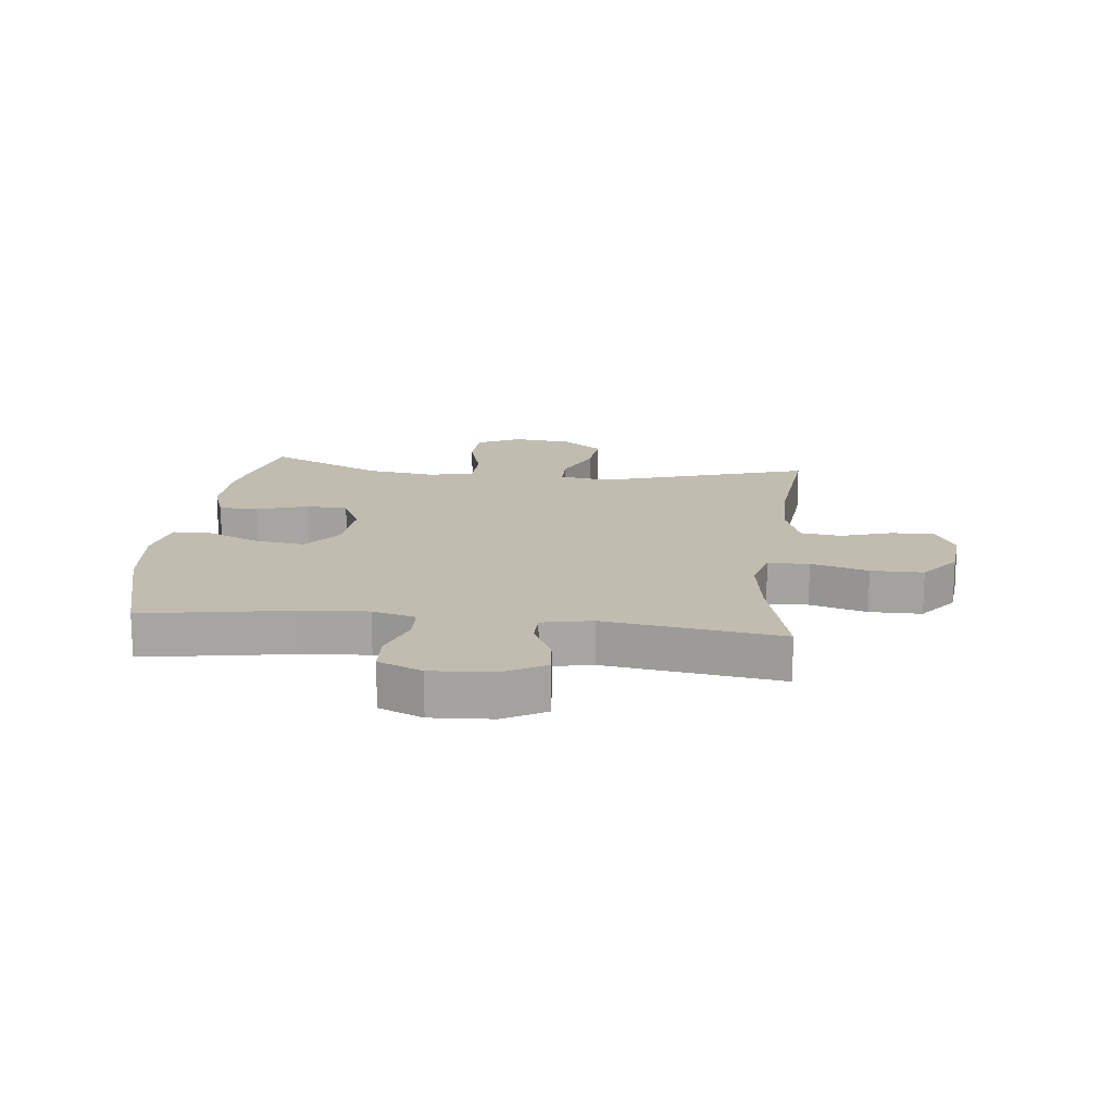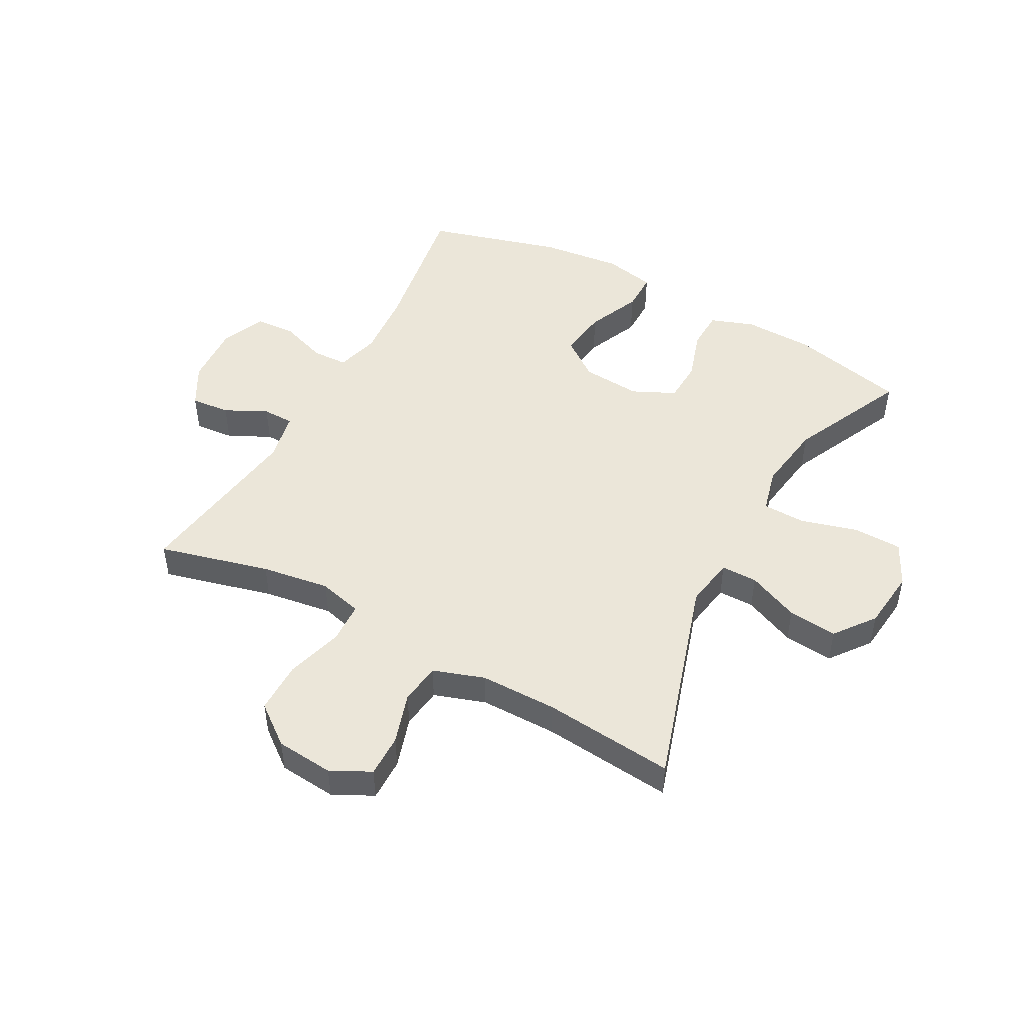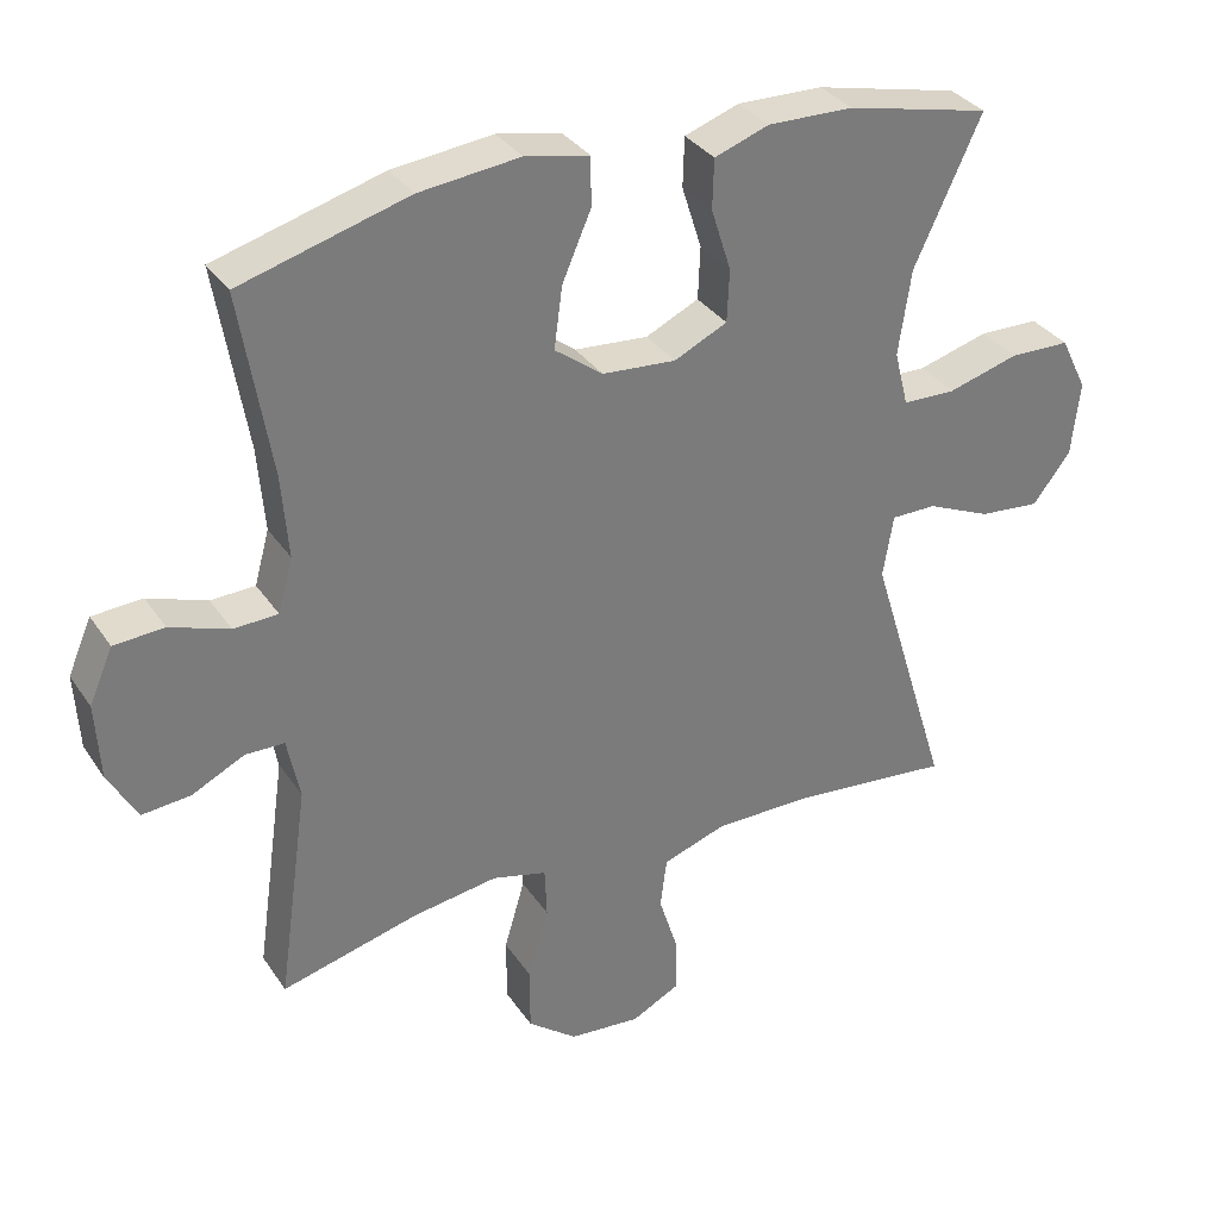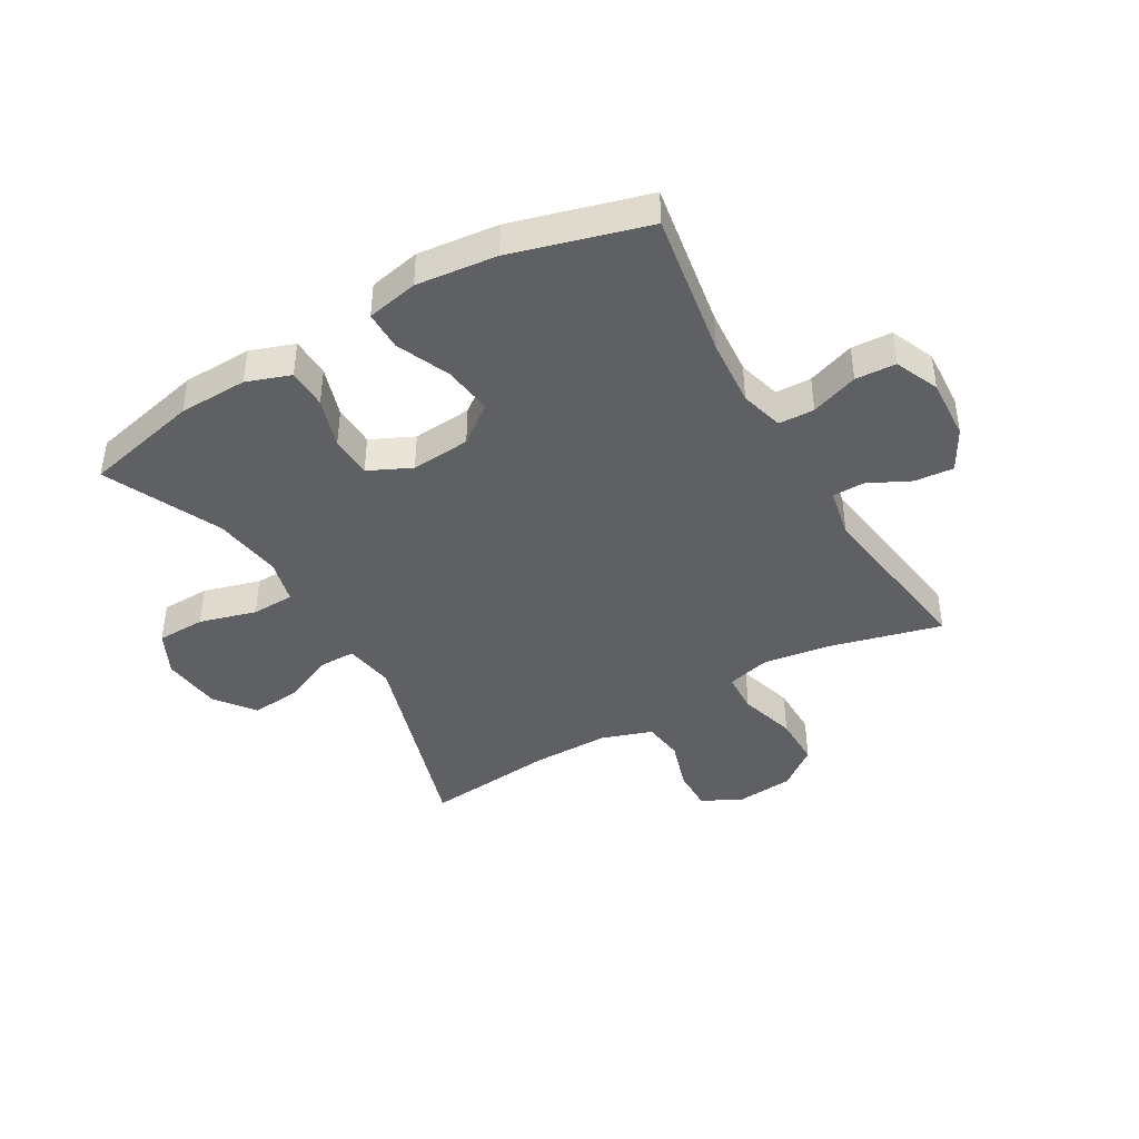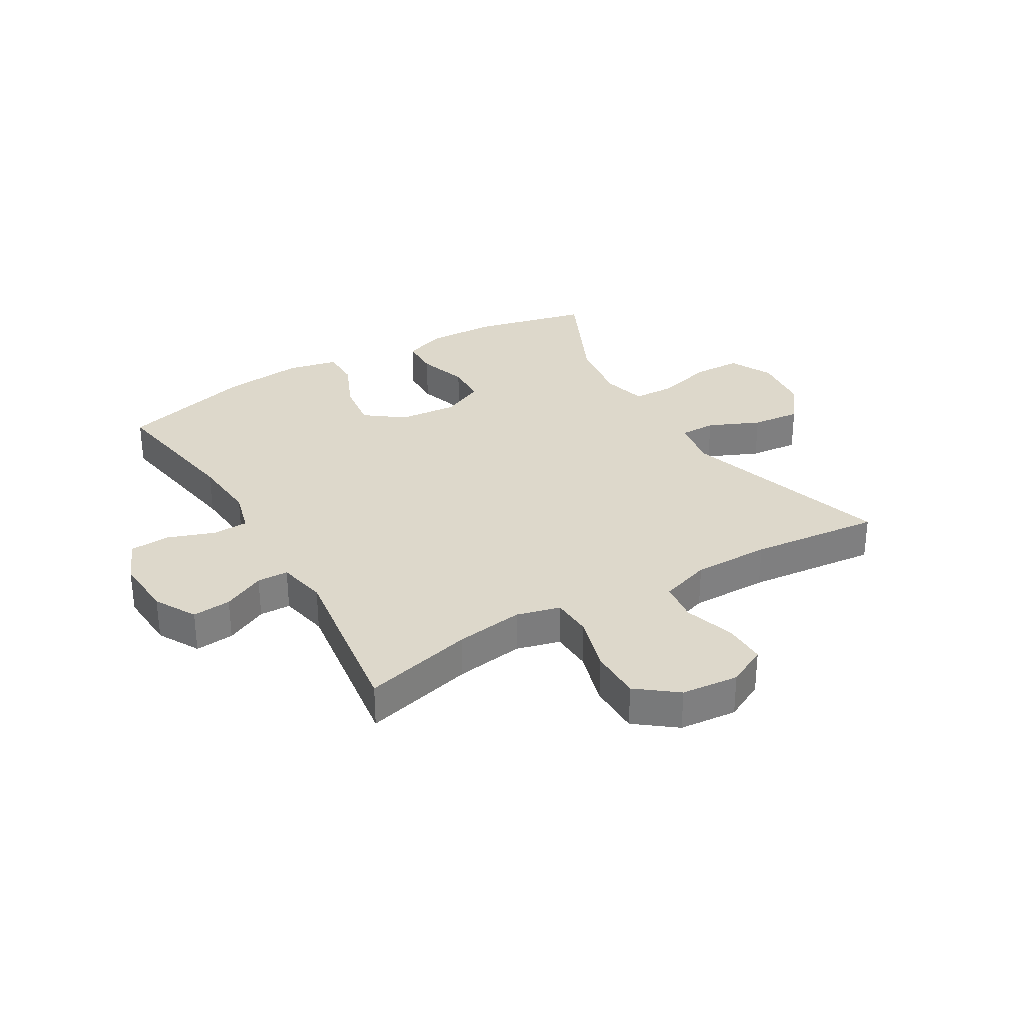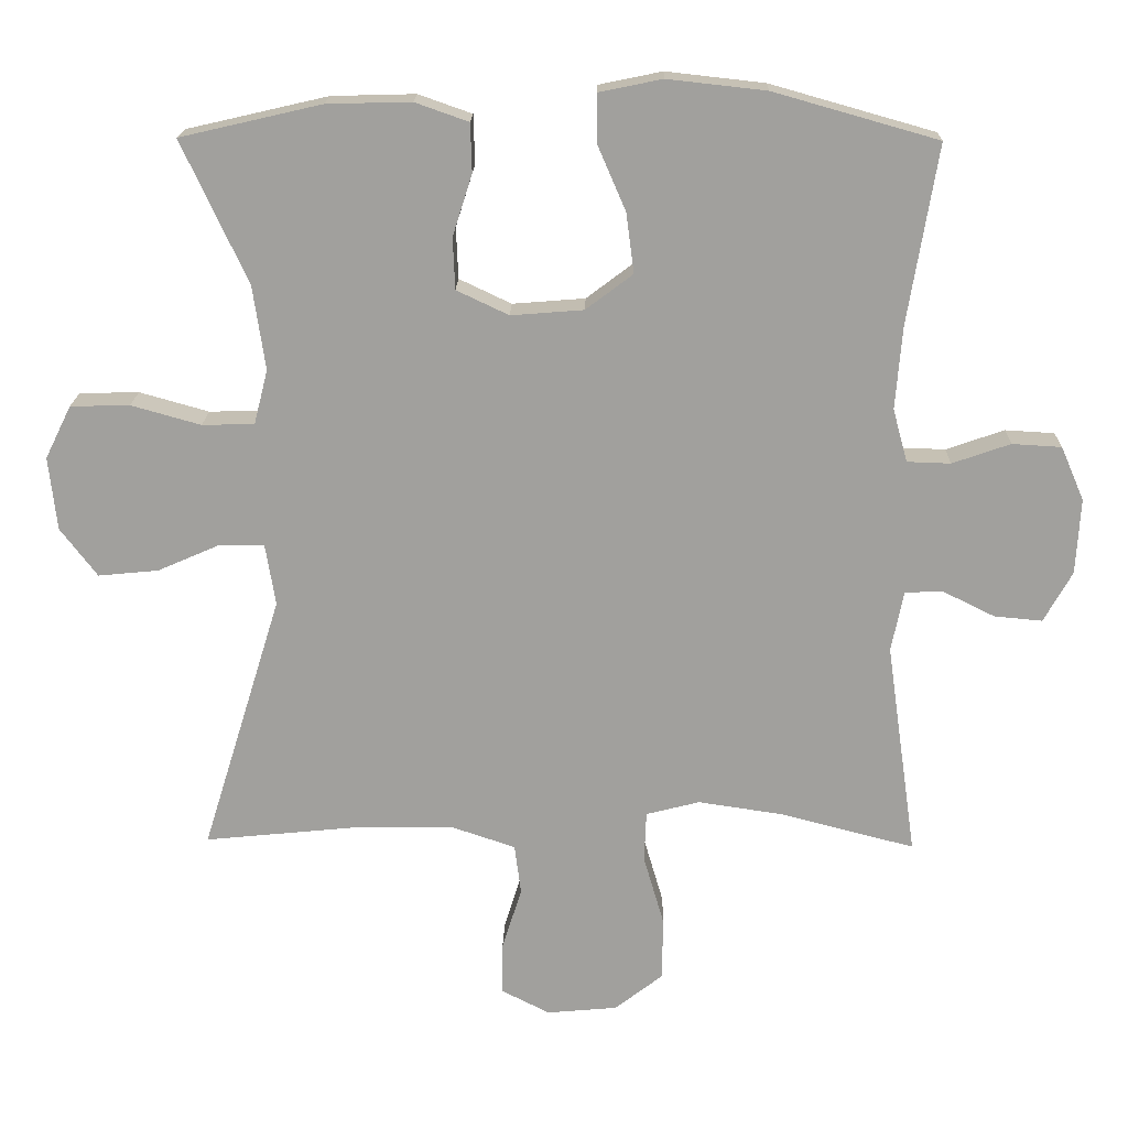
<metadata>
{"format":"obj","ext":"obj","renderer":"f3d","projection":"perspective","resolution":1024,"background":"white","views":[{"elev":16.4,"azim":96.4,"up":"+Y"},{"elev":48.1,"azim":-151.5,"up":"+Y"},{"elev":33.3,"azim":151.2,"up":"+Z"},{"elev":-42.3,"azim":30.1,"up":"+Y"},{"elev":31.2,"azim":149.5,"up":"+Y"},{"elev":18.2,"azim":1.4,"up":"+Z"}]}
</metadata>
<code>
v 0.5 0.07 -0.5
v 0.313 0.07 -0.452
v 0.198 0.07 -0.435
v 0.124 0.07 -0.454
v 0.121 0.07 -0.523
v 0.149 0.07 -0.619
v 0.149 0.07 -0.707
v 0.082 0.07 -0.759
v -0.015 0.07 -0.768
v -0.082 0.07 -0.734
v -0.081 0.07 -0.662
v -0.054 0.07 -0.576
v -0.063 0.07 -0.507
v -0.149 0.07 -0.478
v -0.279 0.07 -0.478
v -0.5 0.07 -0.5
v -0.39 0.07 -0.144
v -0.404 0.07 -0.059
v -0.465 0.07 -0.059
v -0.552 0.07 -0.097
v -0.635 0.07 -0.105
v -0.686 0.07 -0.038
v -0.697 0.07 0.063
v -0.661 0.07 0.136
v -0.579 0.07 0.138
v -0.483 0.07 0.111
v -0.411 0.07 0.113
v -0.392 0.07 0.188
v -0.409 0.07 0.304
v -0.5 0.07 0.5
v -0.305 0.07 0.545
v -0.189 0.07 0.548
v -0.115 0.07 0.522
v -0.113 0.07 0.455
v -0.14 0.07 0.37
v -0.137 0.07 0.299
v -0.065 0.07 0.265
v 0.035 0.07 0.273
v 0.1 0.07 0.322
v 0.089 0.07 0.405
v 0.05 0.07 0.495
v 0.05 0.07 0.561
v 0.137 0.07 0.579
v 0.273 0.07 0.564
v 0.5 0.07 0.5
v 0.459 0.07 0.252
v 0.45 0.07 0.139
v 0.47 0.07 0.066
v 0.53 0.07 0.064
v 0.61 0.07 0.092
v 0.678 0.07 0.088
v 0.71 0.07 0.014
v 0.704 0.07 -0.09
v 0.665 0.07 -0.16
v 0.599 0.07 -0.154
v 0.528 0.07 -0.119
v 0.475 0.07 -0.12
v 0.458 0.07 -0.204
v 0.5 0 -0.5
v 0.313 0 -0.452
v 0.198 0 -0.435
v 0.124 0 -0.454
v 0.121 0 -0.523
v 0.149 0 -0.619
v 0.149 0 -0.707
v 0.082 0 -0.759
v -0.015 0 -0.768
v -0.082 0 -0.734
v -0.081 0 -0.662
v -0.054 0 -0.576
v -0.063 0 -0.507
v -0.149 0 -0.478
v -0.279 0 -0.478
v -0.5 0 -0.5
v -0.39 0 -0.144
v -0.404 0 -0.059
v -0.465 0 -0.059
v -0.552 0 -0.097
v -0.635 0 -0.105
v -0.686 0 -0.038
v -0.697 0 0.063
v -0.661 0 0.136
v -0.579 0 0.138
v -0.483 0 0.111
v -0.411 0 0.113
v -0.392 0 0.188
v -0.409 0 0.304
v -0.5 0 0.5
v -0.305 0 0.545
v -0.189 0 0.548
v -0.115 0 0.522
v -0.113 0 0.455
v -0.14 0 0.37
v -0.137 0 0.299
v -0.065 0 0.265
v 0.035 0 0.273
v 0.1 0 0.322
v 0.089 0 0.405
v 0.05 0 0.495
v 0.05 0 0.561
v 0.137 0 0.579
v 0.273 0 0.564
v 0.5 0 0.5
v 0.459 0 0.252
v 0.45 0 0.139
v 0.47 0 0.066
v 0.53 0 0.064
v 0.61 0 0.092
v 0.678 0 0.088
v 0.71 0 0.014
v 0.704 0 -0.09
v 0.665 0 -0.16
v 0.599 0 -0.154
v 0.528 0 -0.119
v 0.475 0 -0.12
v 0.458 0 -0.204
f 53 54 55 56
f 53 56 57
f 52 53 57
f 49 50 51 52
f 48 49 52 57
f 47 48 57 58
f 43 44 45 46
f 43 46 47
f 40 41 42 43
f 39 40 43 47
f 38 39 47 58
f 32 33 34 35
f 32 35 36
f 29 30 31 32
f 28 29 32 36
f 27 28 36 37
f 23 24 25 26
f 23 26 27
f 22 23 27
f 19 20 21 22
f 18 19 22 27
f 17 18 27 37
f 15 16 17 37
f 9 10 11 12
f 9 12 13
f 8 9 13
f 5 6 7 8
f 4 5 8 13
f 38 58 1 2
f 14 15 37 38
f 4 13 14 38
f 3 4 38
f 2 3 38
f 114 113 112 111
f 115 114 111
f 115 111 110
f 110 109 108 107
f 115 110 107 106
f 116 115 106 105
f 104 103 102 101
f 105 104 101
f 101 100 99 98
f 105 101 98 97
f 116 105 97 96
f 93 92 91 90
f 94 93 90
f 90 89 88 87
f 94 90 87 86
f 95 94 86 85
f 84 83 82 81
f 85 84 81
f 85 81 80
f 80 79 78 77
f 85 80 77 76
f 95 85 76 75
f 95 75 74 73
f 70 69 68 67
f 71 70 67
f 71 67 66
f 66 65 64 63
f 71 66 63 62
f 60 59 116 96
f 96 95 73 72
f 96 72 71 62
f 96 62 61
f 96 61 60
f 1 59 60 2
f 2 60 61 3
f 3 61 62 4
f 4 62 63 5
f 5 63 64 6
f 6 64 65 7
f 7 65 66 8
f 8 66 67 9
f 9 67 68 10
f 10 68 69 11
f 11 69 70 12
f 12 70 71 13
f 13 71 72 14
f 14 72 73 15
f 15 73 74 16
f 16 74 75 17
f 17 75 76 18
f 18 76 77 19
f 19 77 78 20
f 20 78 79 21
f 21 79 80 22
f 22 80 81 23
f 23 81 82 24
f 24 82 83 25
f 25 83 84 26
f 26 84 85 27
f 27 85 86 28
f 28 86 87 29
f 29 87 88 30
f 30 88 89 31
f 31 89 90 32
f 32 90 91 33
f 33 91 92 34
f 34 92 93 35
f 35 93 94 36
f 36 94 95 37
f 37 95 96 38
f 38 96 97 39
f 39 97 98 40
f 40 98 99 41
f 41 99 100 42
f 42 100 101 43
f 43 101 102 44
f 44 102 103 45
f 45 103 104 46
f 46 104 105 47
f 47 105 106 48
f 48 106 107 49
f 49 107 108 50
f 50 108 109 51
f 51 109 110 52
f 52 110 111 53
f 53 111 112 54
f 54 112 113 55
f 55 113 114 56
f 56 114 115 57
f 57 115 116 58
f 58 116 59 1

</code>
